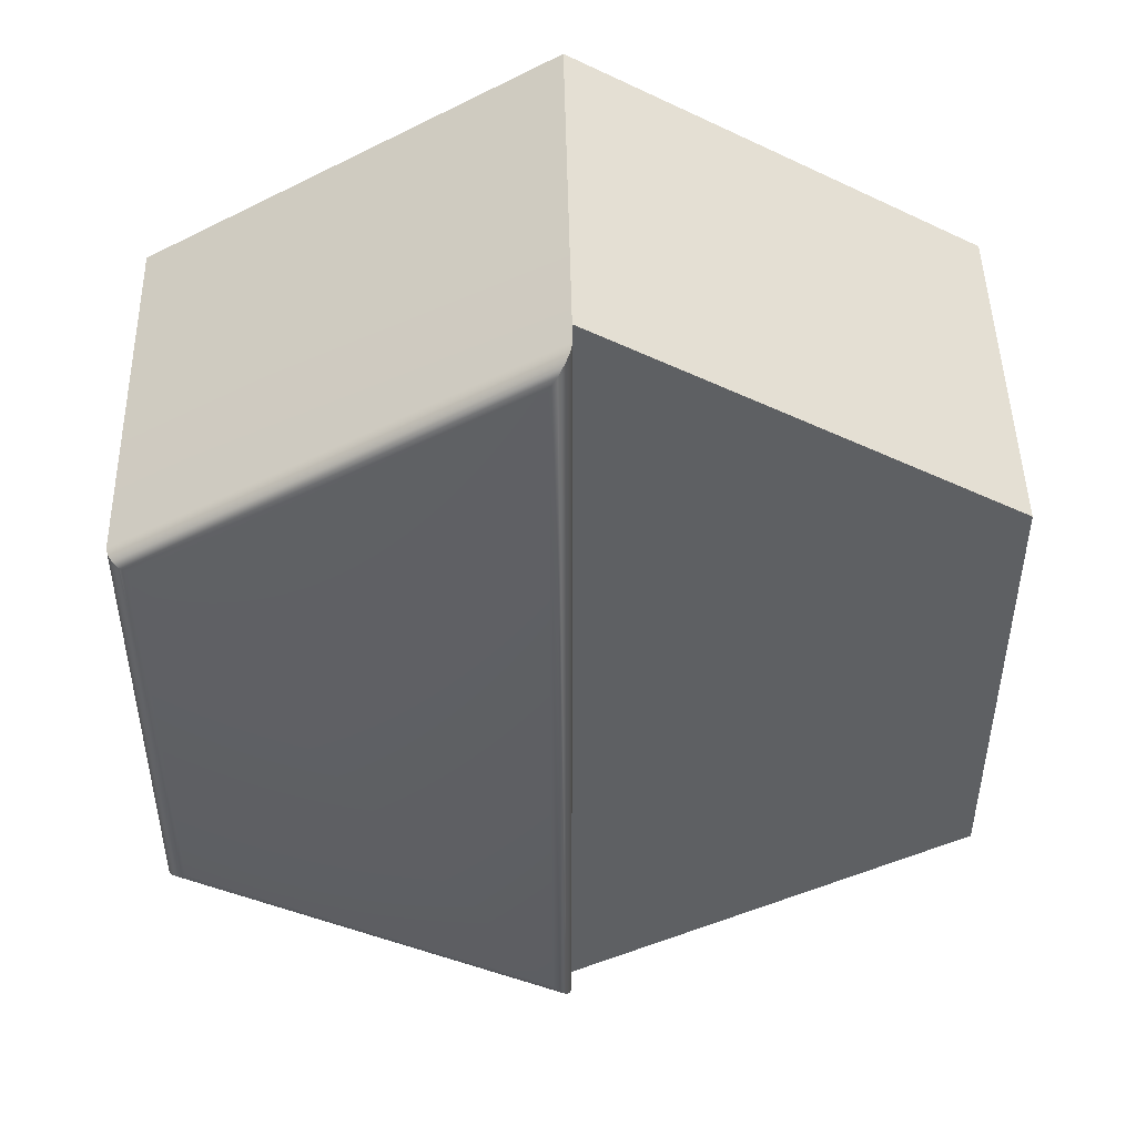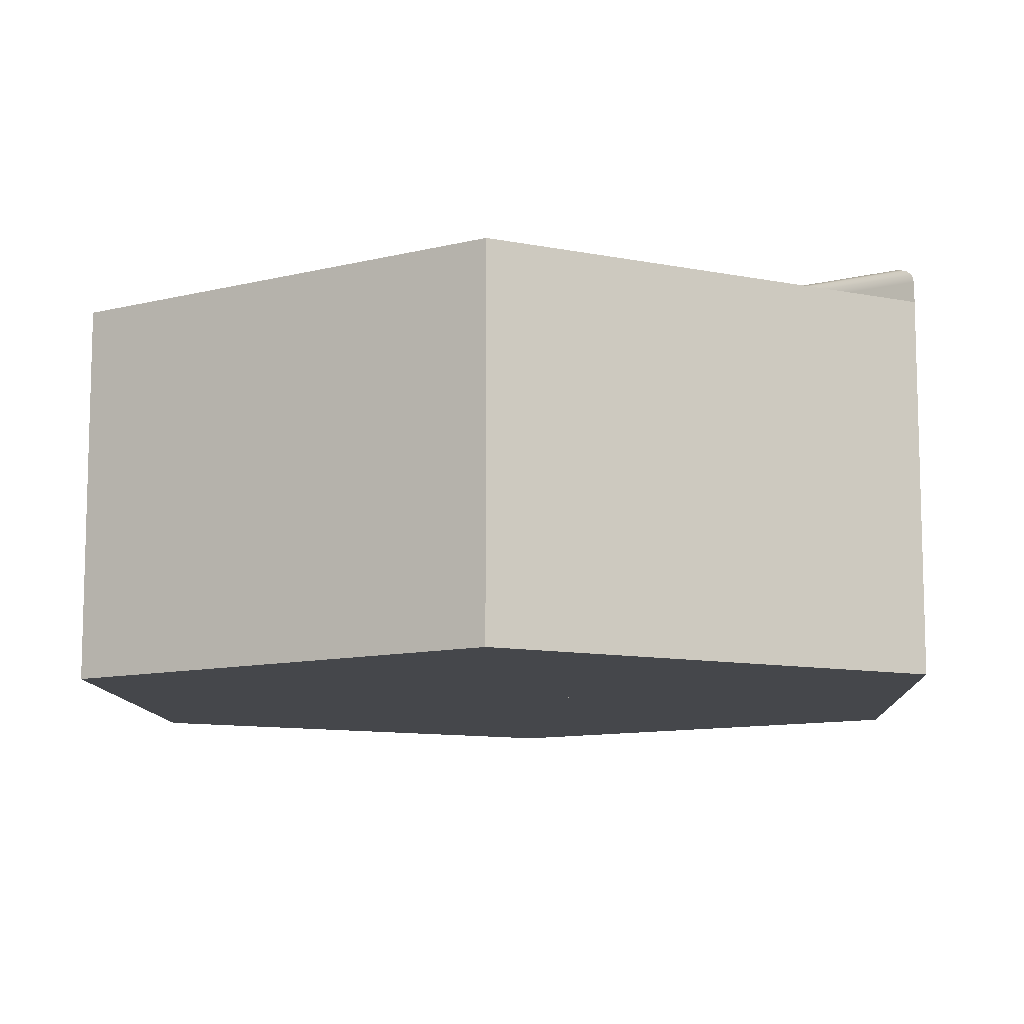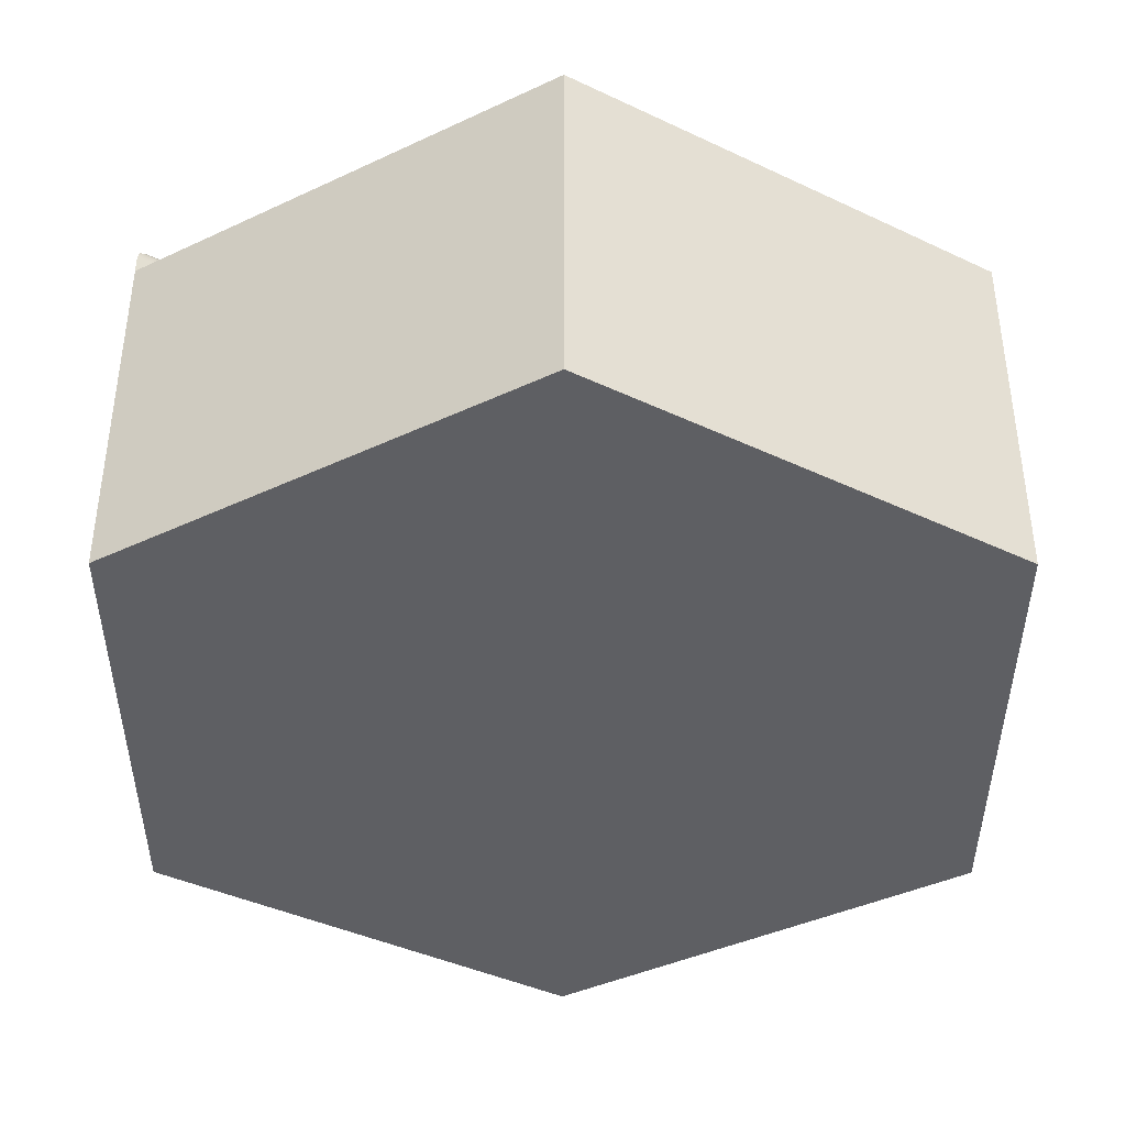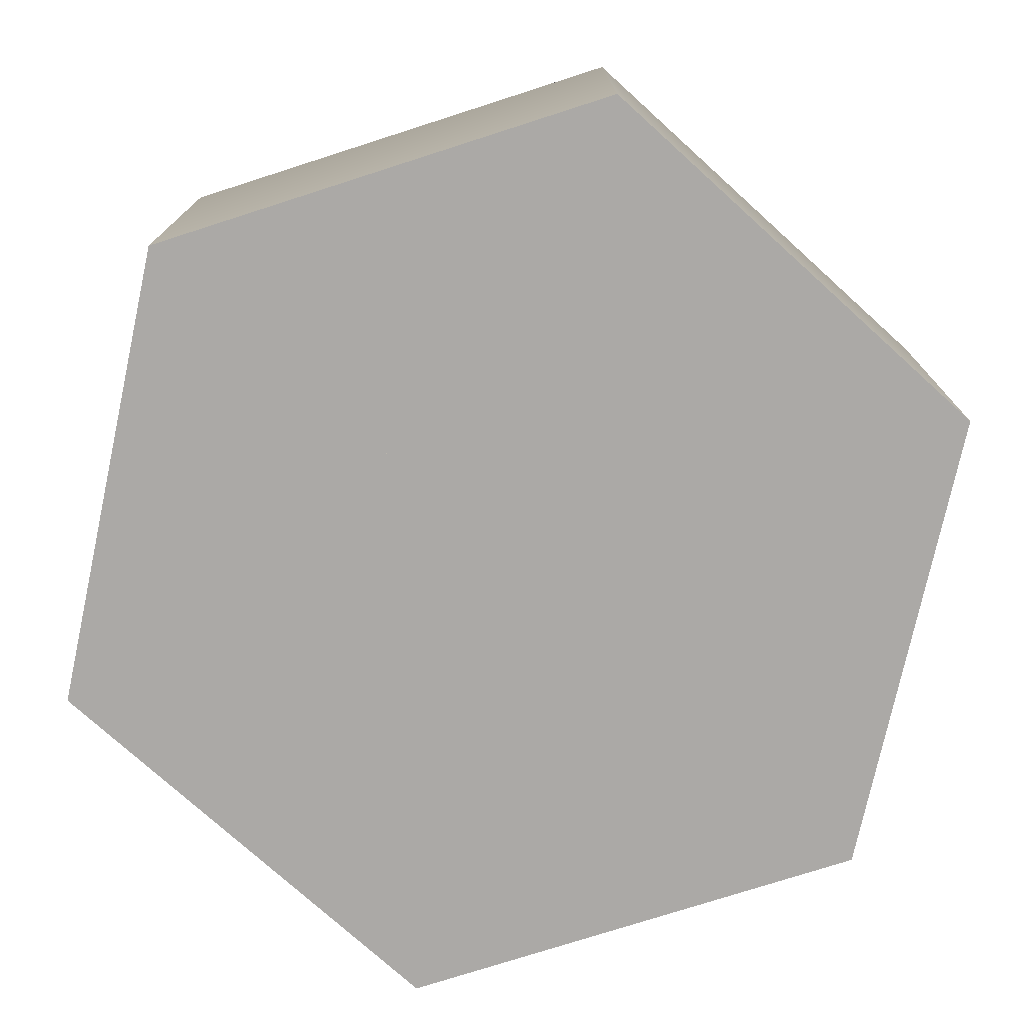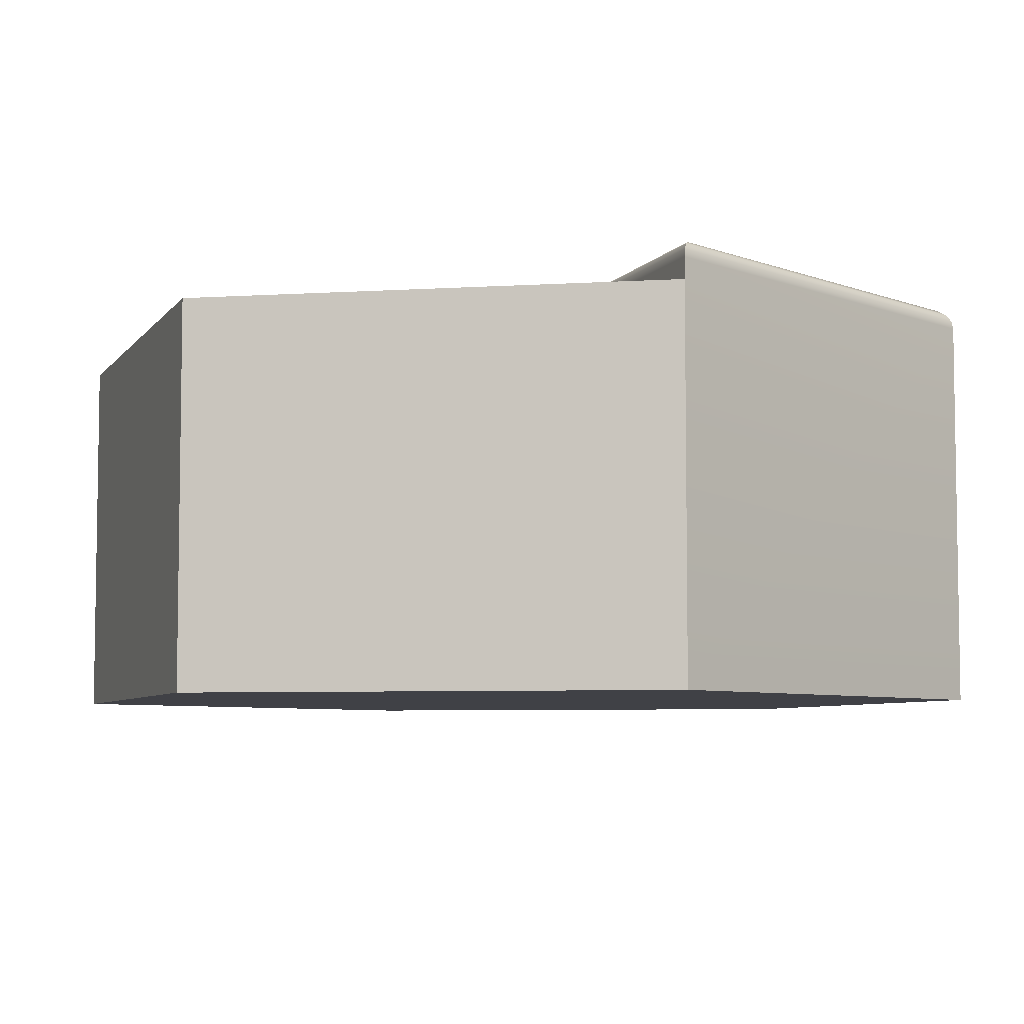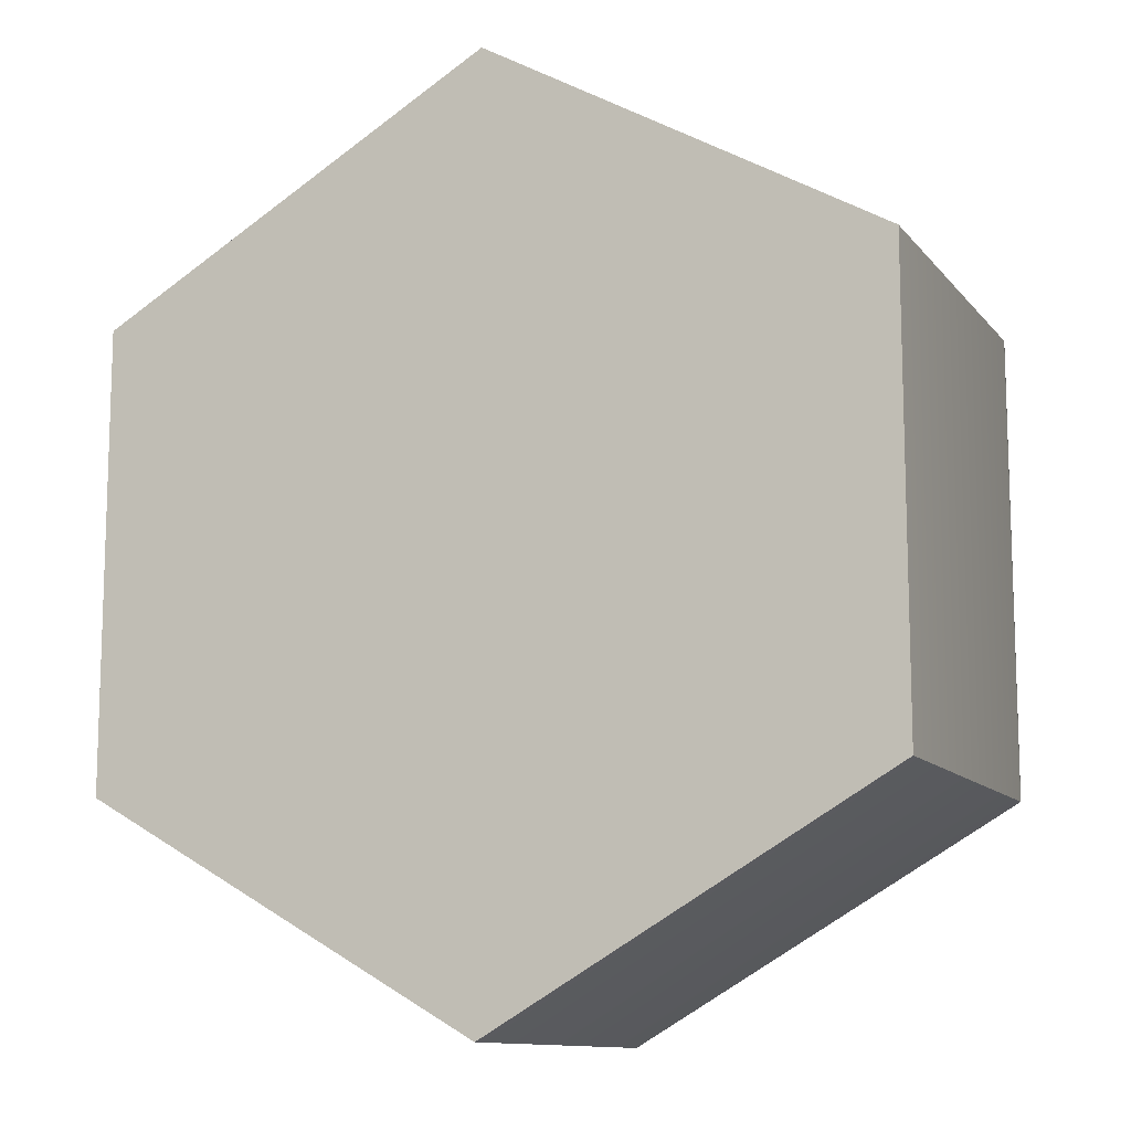
<metadata>
{"format":"obj","ext":"obj","renderer":"f3d","projection":"perspective","resolution":1024,"background":"white","views":[{"elev":47.4,"azim":178.8,"up":"+Z"},{"elev":-10.3,"azim":-57.2,"up":"+Y"},{"elev":-40.8,"azim":-120.1,"up":"+Y"},{"elev":-75.6,"azim":47.8,"up":"+Y"},{"elev":-6.0,"azim":-19.2,"up":"+Y"},{"elev":-11.6,"azim":23.3,"up":"+Z"}]}
</metadata>
<code>
o hex_rock_waterB_Cylinder.596
v 0 0 -1.155
v 1 0 -0.5774
v 1 0 0.5774
v -0 0 1.155
v -0 0 1.155
v 0 0 -1.155
v -1 0 0.5774
v -1 0 -0.5774
v 0 0.9012 -1.155
v -0 0.9012 1.155
v -1 0.9012 0.5774
v -1 0.9012 -0.5774
v 0 0.9512 -1.155
v 0.05 1.001 -1.068
v 0.003806 0.9703 -1.148
v 0.01465 0.9865 -1.129
v 0.03087 0.9974 -1.101
v 0.95 1.001 -0.5485
v 1 0.9512 -0.5774
v 0.9691 0.9974 -0.5595
v 0.9854 0.9865 -0.5689
v 0.9962 0.9703 -0.5752
v 0.95 1.001 0.5485
v 1 0.9512 0.5774
v 0.9691 0.9974 0.5595
v 0.9854 0.9865 0.5689
v 0.9962 0.9703 0.5752
v 0.05 1.001 1.068
v -0 0.9512 1.155
v 0.03087 0.9974 1.101
v 0.01465 0.9865 1.129
v 0.003806 0.9703 1.148
f 2 19 24 3
f 4 3 24 29
f 1 4 29 13
f 14 28 23 18
f 14 18 20 17
f 17 20 21 16
f 16 21 22 15
f 15 22 19 13
f 18 23 25 20
f 20 25 26 21
f 21 26 27 22
f 22 27 24 19
f 23 28 30 25
f 25 30 31 26
f 26 31 32 27
f 27 32 29 24
f 13 29 32 15
f 15 32 31 16
f 16 31 30 17
f 17 30 28 14
f 1 13 19 2
f 1 2 3 4
f 10 9 12 11
f 6 8 12 9
f 7 5 10 11
f 8 7 11 12
f 8 6 5 7

</code>
